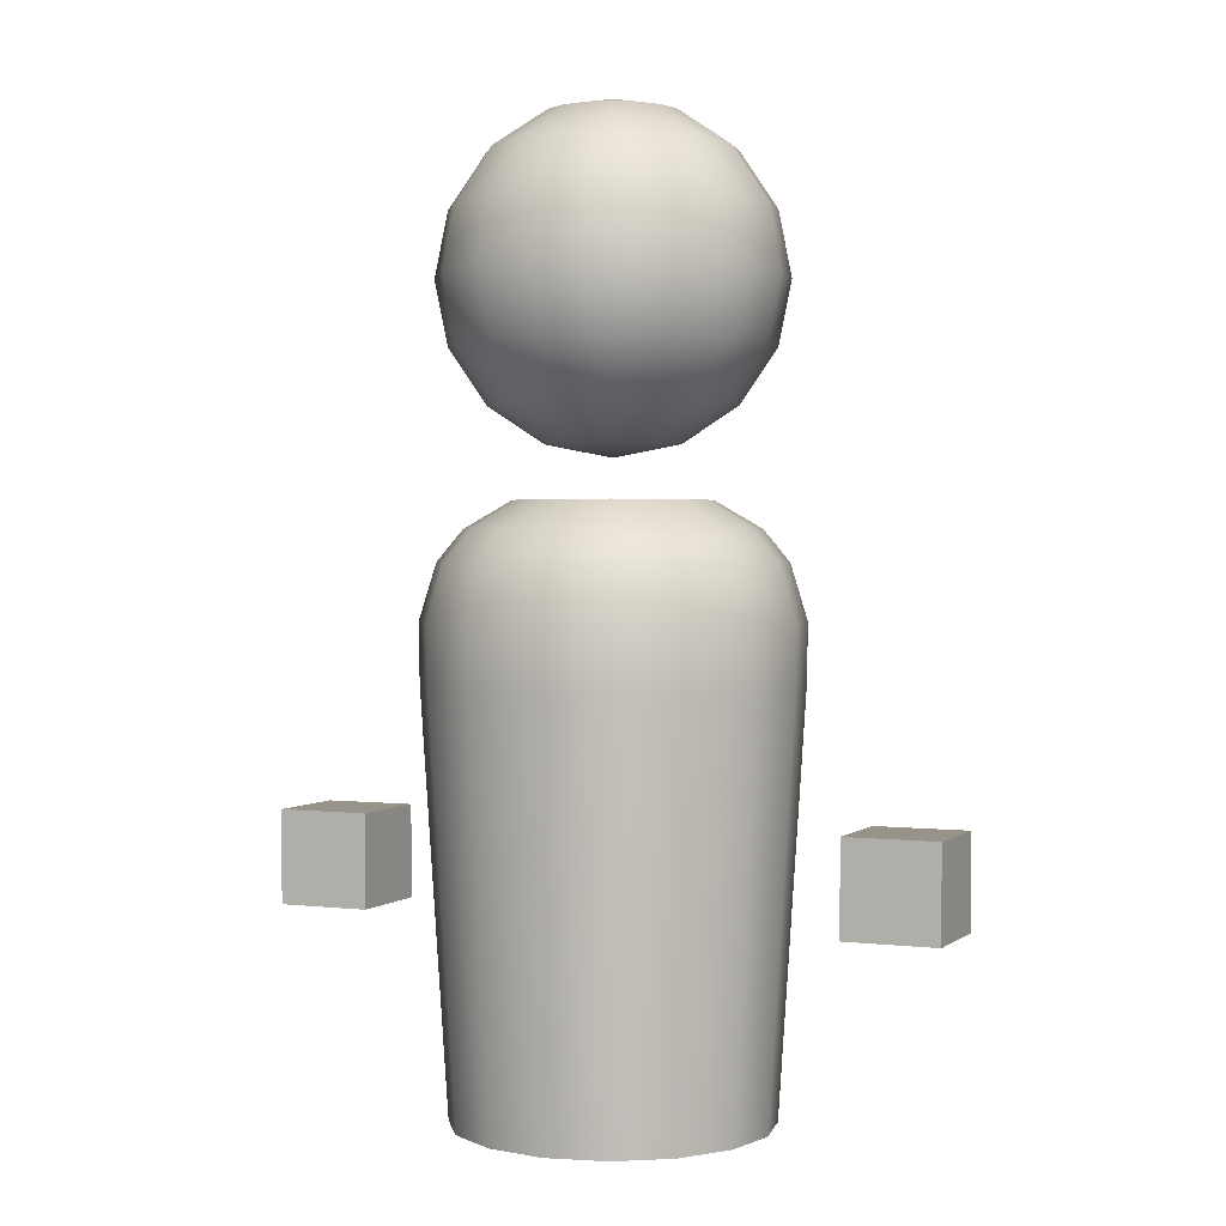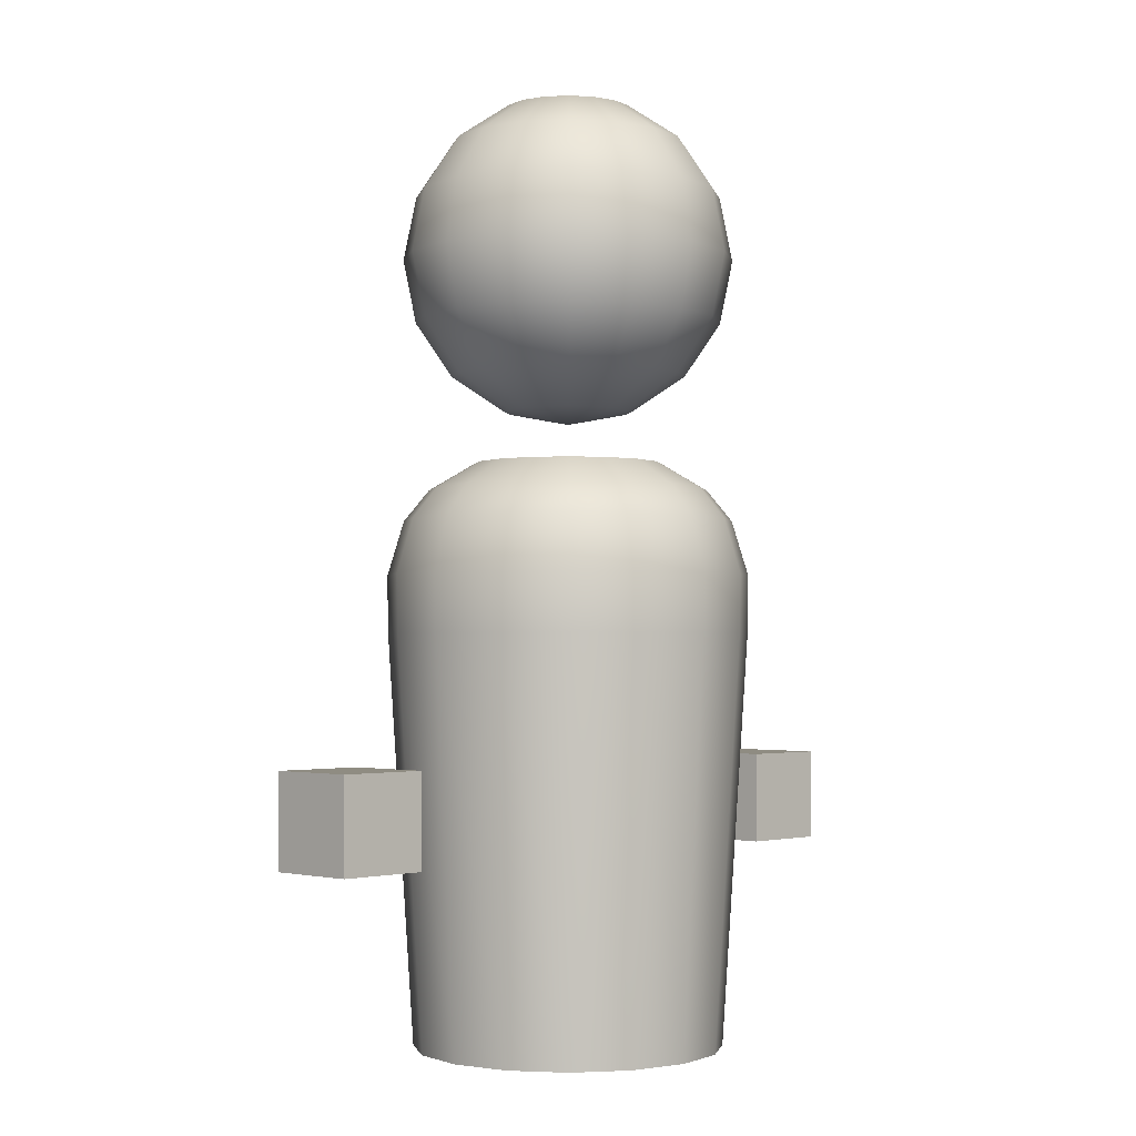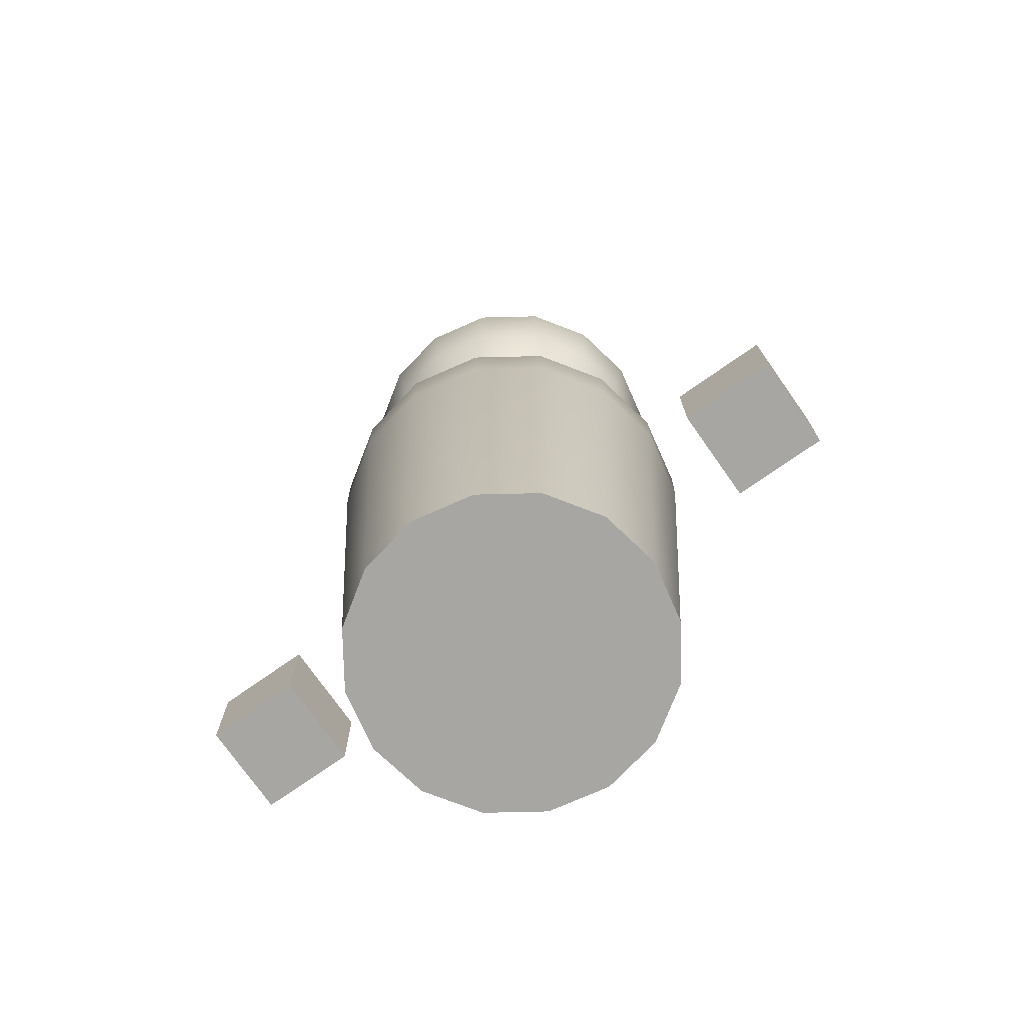
<metadata>
{"format":"obj","ext":"obj","renderer":"f3d","projection":"perspective","resolution":1024,"background":"white","views":[{"elev":1.6,"azim":-156.2,"up":"+Z"},{"elev":-2.0,"azim":-45.6,"up":"+Z"},{"elev":-74.2,"azim":35.1,"up":"+Z"}]}
</metadata>
<code>
g Humanoid Unit Base Slim
v -0.1335 0.3223 0.0001415
v 1.079e-07 0.3489 0.0001415
v 4.52e-08 0.4081 0.9288
v -0.1562 0.3771 0.9288
v -0.2467 0.2467 0.0001415
v -0.2886 0.2886 0.9288
v -0.3223 0.1335 0.0001415
v -0.3771 0.1562 0.9288
v -0.3489 7.305e-09 0.0001415
v -0.4081 7.596e-09 0.9288
v -0.3223 -0.1335 0.0001415
v -0.3771 -0.1562 0.9288
v -0.2467 -0.2467 0.0001415
v -0.2886 -0.2886 0.9288
v -0.1335 -0.3223 0.0001415
v -0.1562 -0.3771 0.9288
v 7.737e-08 -0.3489 0.0001415
v 9.52e-09 -0.4081 0.9288
v 0.1335 -0.3223 0.0001415
v 0.1562 -0.3771 0.9288
v 0.2467 -0.2467 0.0001415
v 0.2886 -0.2886 0.9288
v 0.3223 -0.1335 0.0001415
v 0.3771 -0.1562 0.9288
v 0.3489 -1.211e-08 0.0001415
v 0.4081 -1.511e-08 0.9288
v 0.3223 0.1335 0.0001415
v 0.3771 0.1562 0.9288
v 0.2467 0.2467 0.0001415
v 0.2886 0.2886 0.9288
v 0.1335 0.3223 0.0001415
v 0.1562 0.3771 0.9288
v 1.079e-07 0.3489 0.0001415
v 4.52e-08 0.4081 0.9288
v 0.3223 -0.1335 0.0001415
v 0.3489 -1.211e-08 0.0001415
v 0.3223 0.1335 0.0001415
v 0.2467 -0.2467 0.0001415
v 0.2467 0.2467 0.0001415
v 0.1335 -0.3223 0.0001415
v 0.1335 0.3223 0.0001415
v 7.737e-08 -0.3489 0.0001415
v 1.079e-07 0.3489 0.0001415
v -0.1335 0.3223 0.0001415
v -0.1335 -0.3223 0.0001415
v -0.2467 -0.2467 0.0001415
v -0.2467 0.2467 0.0001415
v -0.3223 -0.1335 0.0001415
v -0.3223 0.1335 0.0001415
v -0.3489 7.305e-09 0.0001415
v 7.648e-08 0.1436 2.125
v 0.05497 0.1327 2.125
v -6.668e-15 -6.563e-08 2.154
v 0 0.2654 2.044
v 0.1016 0.2452 2.044
v 0.1016 0.1016 2.125
v -6.668e-15 -6.563e-08 2.154
v -0.1016 0.2452 2.044
v -0.05497 0.1327 2.125
v -6.668e-15 -6.563e-08 2.154
v 0 0.3468 1.922
v -0.1327 0.3204 1.922
v 0.1877 0.1877 2.044
v 0.1327 0.3204 1.922
v 0.1327 0.05497 2.125
v -6.668e-15 -6.563e-08 2.154
v -0.1877 0.1877 2.044
v -0.2452 0.2452 1.922
v -0.1016 0.1016 2.125
v -6.668e-15 -6.563e-08 2.154
v -0.1436 0.3468 1.778
v 1.804e-07 0.3754 1.778
v -0.2654 0.2654 1.778
v 0.2452 0.2452 1.922
v 0.2452 0.1016 2.044
v 0.1436 0.3468 1.778
v 0.1436 -5.044e-08 2.125
v -6.668e-15 -6.563e-08 2.154
v -0.1327 0.3204 1.635
v -0.2452 0.2452 1.635
v 0 0.3468 1.635
v -0.3468 0.1436 1.778
v -0.3204 0.1327 1.635
v -0.3204 0.1327 1.922
v -0.2452 0.1016 2.044
v -0.1327 0.05497 2.125
v -6.668e-15 -6.563e-08 2.154
v -0.3754 8.54e-08 1.778
v -0.3468 1.254e-07 1.922
v -0.3468 9.339e-08 1.635
v -0.2654 9.339e-08 2.044
v -0.1436 2.147e-08 2.125
v -6.668e-15 -6.563e-08 2.154
v -0.2654 9.339e-08 1.513
v -0.2452 0.1016 1.513
v -0.1436 2.946e-08 1.431
v -0.1327 0.05497 1.431
v 0 -3.282e-08 1.403
v -0.1877 0.1877 1.513
v -0.1016 0.1016 1.431
v 0 -3.282e-08 1.403
v -0.1016 0.2452 1.513
v -0.05497 0.1327 1.431
v 0 -3.282e-08 1.403
v 1.884e-07 0.2654 1.513
v 0.1327 0.3204 1.635
v 0 0.1436 1.431
v 0 -3.282e-08 1.403
v 0.1016 0.2452 1.513
v 0.2654 0.2654 1.778
v 0.05497 0.1327 1.431
v 0 -3.282e-08 1.403
v 0.2452 0.2452 1.635
v 0.3204 0.1327 1.922
v 0.1877 0.1877 1.513
v 0.3468 0.1436 1.778
v 0.2654 -8.241e-08 2.044
v 0.1016 0.1016 1.431
v 0 -3.282e-08 1.403
v 0.3204 0.1327 1.635
v 0.3468 -7.441e-08 1.922
v 0.1327 -0.05497 2.125
v -6.668e-15 -6.563e-08 2.154
v 0.2452 0.1016 1.513
v 0.3754 -7.441e-08 1.778
v 0.2452 -0.1016 2.044
v 0.1327 0.05497 1.431
v 0 -3.282e-08 1.403
v 0.3468 -5.843e-08 1.635
v 0.3204 -0.1327 1.922
v 0.1016 -0.1016 2.125
v -6.668e-15 -6.563e-08 2.154
v 0.2654 -8.241e-08 1.513
v 0.3468 -0.1436 1.778
v 0.1877 -0.1877 2.044
v 0.1436 -5.843e-08 1.431
v 0 -3.282e-08 1.403
v 0.3204 -0.1327 1.635
v 0.2452 -0.2452 1.922
v 0.05497 -0.1327 2.125
v -6.668e-15 -6.563e-08 2.154
v 0.2452 -0.1016 1.513
v 0.2654 -0.2654 1.778
v 0.1016 -0.2452 2.044
v 0.1327 -0.05497 1.431
v 0 -3.282e-08 1.403
v 0.2452 -0.2452 1.635
v 0.1327 -0.3204 1.922
v -3.938e-08 -0.1436 2.125
v -6.668e-15 -6.563e-08 2.154
v 0.1877 -0.1877 1.513
v 0.1436 -0.3468 1.778
v -9.132e-08 -0.2654 2.044
v 0.1016 -0.1016 1.431
v 0 -3.282e-08 1.403
v 0.1327 -0.3204 1.635
v -9.931e-08 -0.3468 1.922
v -0.05497 -0.1327 2.125
v -6.668e-15 -6.563e-08 2.154
v 0.1016 -0.2452 1.513
v -7.534e-08 -0.3754 1.778
v -0.1016 -0.2452 2.044
v 0.05497 -0.1327 1.431
v 0 -3.282e-08 1.403
v -6.735e-08 -0.3468 1.635
v -0.1327 -0.3204 1.922
v -0.1016 -0.1016 2.125
v -6.668e-15 -6.563e-08 2.154
v -9.132e-08 -0.2654 1.513
v -0.1436 -0.3468 1.778
v -0.1877 -0.1877 2.044
v -4.737e-08 -0.1436 1.431
v 0 -3.282e-08 1.403
v -0.1327 -0.3204 1.635
v -0.2452 -0.2452 1.922
v -0.1327 -0.05497 2.125
v -6.668e-15 -6.563e-08 2.154
v -0.1016 -0.2452 1.513
v -0.2654 -0.2654 1.778
v -0.2452 -0.1016 2.044
v -0.1436 2.147e-08 2.125
v -6.668e-15 -6.563e-08 2.154
v -0.2654 9.339e-08 2.044
v -0.3204 -0.1327 1.922
v -0.3468 1.254e-07 1.922
v -0.3468 -0.1436 1.778
v -0.3754 8.54e-08 1.778
v -0.2452 -0.2452 1.635
v -0.3204 -0.1327 1.635
v -0.3468 9.339e-08 1.635
v -0.1877 -0.1877 1.513
v -0.2452 -0.1016 1.513
v -0.2654 9.339e-08 1.513
v -0.05497 -0.1327 1.431
v 0 -3.282e-08 1.403
v -0.1016 -0.1016 1.431
v 0 -3.282e-08 1.403
v -0.1327 -0.05497 1.431
v 0 -3.282e-08 1.403
v -0.1436 2.946e-08 1.431
v 0 -3.282e-08 1.403
v 0.1973 0.08173 1.314
v 0.2136 -1.083e-08 1.314
v 0.1973 -0.08173 1.314
v 0.151 0.151 1.314
v 0.151 -0.151 1.314
v 0.08173 -0.1973 1.314
v 0.08173 0.1973 1.314
v -1.431e-07 -0.2136 1.314
v -5.049e-08 0.2136 1.314
v -0.08173 0.1973 1.314
v -0.08173 -0.1973 1.314
v -0.151 -0.151 1.314
v -0.151 0.151 1.314
v -0.1973 -0.08173 1.314
v -0.1973 0.08173 1.314
v -0.2136 1.414e-08 1.314
v 0.1973 -0.08173 1.314
v 0.2235 -0.2235 1.253
v 0.151 -0.151 1.314
v 0.292 -0.121 1.253
v 0.2136 -1.083e-08 1.314
v 0.2637 -0.2637 1.183
v 0.3161 -1.343e-08 1.253
v 0.1973 0.08173 1.314
v 0.3445 -0.1427 1.183
v 0.292 0.121 1.253
v 0.151 0.151 1.314
v 0.3729 -1.478e-08 1.183
v 0.2235 0.2235 1.253
v 0.08173 0.1973 1.314
v 0.121 0.292 1.253
v 0.3445 0.1427 1.183
v 0.2637 0.2637 1.183
v 0.1427 0.3445 1.183
v 0.3788 -0.1569 1.059
v 0.41 -1.602e-08 1.059
v 0.3788 0.1569 1.059
v 0.2899 0.2899 1.059
v 0.2899 -0.2899 1.059
v 0.4081 -1.511e-08 0.9288
v 0.3771 0.1562 0.9288
v 0.3771 -0.1562 0.9288
v 0.2886 -0.2886 0.9288
v 0.2886 0.2886 0.9288
v 0.1562 -0.3771 0.9288
v 0.1569 0.3788 1.059
v 0.1562 0.3771 0.9288
v 0.1569 -0.3788 1.059
v 9.52e-09 -0.4081 0.9288
v 3.13e-08 0.41 1.059
v 4.52e-08 0.4081 0.9288
v 1.09e-08 0.3729 1.183
v 0.1427 -0.3445 1.183
v 0.2235 -0.2235 1.253
v -1.351e-08 -0.41 1.059
v -0.1562 -0.3771 0.9288
v 0.121 -0.292 1.253
v 0.151 -0.151 1.314
v 0.08173 -0.1973 1.314
v -0.1569 0.3788 1.059
v -0.1562 0.3771 0.9288
v -0.1569 -0.3788 1.059
v -0.2886 -0.2886 0.9288
v -5.662e-08 -0.3729 1.183
v 0.121 -0.292 1.253
v -9.455e-08 -0.3161 1.253
v 0.08173 -0.1973 1.314
v -1.431e-07 -0.2136 1.314
v -0.2899 -0.2899 1.059
v -0.3771 -0.1562 0.9288
v -0.1427 -0.3445 1.183
v -9.455e-08 -0.3161 1.253
v -0.121 -0.292 1.253
v -1.431e-07 -0.2136 1.314
v -0.08173 -0.1973 1.314
v -0.3788 -0.1569 1.059
v -0.4081 7.596e-09 0.9288
v -0.2637 -0.2637 1.183
v -0.121 -0.292 1.253
v -0.2235 -0.2235 1.253
v -0.08173 -0.1973 1.314
v -0.151 -0.151 1.314
v -0.41 6.805e-09 1.059
v -0.3771 0.1562 0.9288
v -0.3445 -0.1427 1.183
v -0.2235 -0.2235 1.253
v -0.3788 0.1569 1.059
v -0.2886 0.2886 0.9288
v -0.3729 9.182e-09 1.183
v -0.292 -0.121 1.253
v -0.151 -0.151 1.314
v -0.1973 -0.08173 1.314
v -0.3161 1.134e-08 1.253
v -0.2136 1.414e-08 1.314
v -0.2899 0.2899 1.059
v -0.3445 0.1427 1.183
v -0.292 0.121 1.253
v -0.1973 0.08173 1.314
v -0.2637 0.2637 1.183
v -0.2235 0.2235 1.253
v -0.151 0.151 1.314
v -0.1427 0.3445 1.183
v -0.2235 0.2235 1.253
v -0.121 0.292 1.253
v -0.151 0.151 1.314
v -0.08173 0.1973 1.314
v -0.121 0.292 1.253
v -1.114e-08 0.3161 1.253
v -0.08173 0.1973 1.314
v 0.121 0.292 1.253
v -5.049e-08 0.2136 1.314
v 0.08173 0.1973 1.314
v 0.539 -0.1045 0.4318
v 0.539 0.1045 0.4318
v 0.539 0.1045 0.6407
v 0.539 -0.1045 0.6407
v 0.539 0.1045 0.4318
v 0.748 0.1045 0.4318
v 0.748 0.1045 0.6407
v 0.539 0.1045 0.6407
v 0.748 0.1045 0.4318
v 0.748 -0.1045 0.4318
v 0.748 -0.1045 0.6407
v 0.748 0.1045 0.6407
v 0.748 -0.1045 0.4318
v 0.539 -0.1045 0.4318
v 0.539 -0.1045 0.6407
v 0.748 -0.1045 0.6407
v 0.539 0.1045 0.4318
v 0.539 -0.1045 0.4318
v 0.748 -0.1045 0.4318
v 0.748 0.1045 0.4318
v 0.748 0.1045 0.6407
v 0.748 -0.1045 0.6407
v 0.539 -0.1045 0.6407
v 0.539 0.1045 0.6407
v -0.748 -0.1045 0.4318
v -0.748 0.1045 0.4318
v -0.748 0.1045 0.6407
v -0.748 -0.1045 0.6407
v -0.748 0.1045 0.4318
v -0.539 0.1045 0.4318
v -0.539 0.1045 0.6407
v -0.748 0.1045 0.6407
v -0.539 0.1045 0.4318
v -0.539 -0.1045 0.4318
v -0.539 -0.1045 0.6407
v -0.539 0.1045 0.6407
v -0.539 -0.1045 0.4318
v -0.748 -0.1045 0.4318
v -0.748 -0.1045 0.6407
v -0.539 -0.1045 0.6407
v -0.748 0.1045 0.4318
v -0.748 -0.1045 0.4318
v -0.539 -0.1045 0.4318
v -0.539 0.1045 0.4318
v -0.539 0.1045 0.6407
v -0.539 -0.1045 0.6407
v -0.748 -0.1045 0.6407
v -0.748 0.1045 0.6407
g Humanoid Unit Base Slim_0
f 3 2 1
f 4 3 1
f 4 1 5
f 6 4 5
f 6 5 7
f 8 6 7
f 8 7 9
f 10 8 9
f 10 9 11
f 12 10 11
f 12 11 13
f 14 12 13
f 14 13 15
f 16 14 15
f 16 15 17
f 18 16 17
f 18 17 19
f 20 18 19
f 20 19 21
f 22 20 21
f 22 21 23
f 24 22 23
f 24 23 25
f 26 24 25
f 26 25 27
f 28 26 27
f 28 27 29
f 30 28 29
f 30 29 31
f 32 30 31
f 32 31 33
f 34 32 33
f 37 36 35
f 35 38 37
f 38 39 37
f 38 40 39
f 40 41 39
f 40 42 41
f 42 43 41
f 42 44 43
f 42 45 44
f 45 46 44
f 46 47 44
f 46 48 47
f 48 49 47
f 48 50 49
f 53 52 51
f 51 52 54
f 52 55 54
f 52 56 55
f 57 56 52
f 51 54 58
f 59 51 58
f 60 51 59
f 54 55 61
f 58 54 62
f 54 61 62
f 56 63 55
f 55 64 61
f 55 63 64
f 56 65 63
f 66 65 56
f 59 58 67
f 58 62 68
f 67 58 68
f 69 59 67
f 70 59 69
f 62 61 71
f 61 64 72
f 61 72 71
f 68 62 73
f 62 71 73
f 63 74 64
f 65 75 63
f 63 75 74
f 64 76 72
f 64 74 76
f 65 77 75
f 78 77 65
f 71 72 79
f 73 71 80
f 71 79 80
f 72 76 81
f 72 81 79
f 68 73 82
f 73 80 83
f 82 73 83
f 84 68 82
f 67 68 84
f 85 67 84
f 69 67 85
f 86 69 85
f 87 69 86
f 84 82 88
f 89 84 88
f 85 84 89
f 88 82 90
f 82 83 90
f 91 85 89
f 86 85 91
f 92 86 91
f 93 86 92
f 90 83 94
f 83 95 94
f 94 95 96
f 83 80 95
f 95 97 96
f 96 97 98
f 80 99 95
f 95 99 97
f 80 79 99
f 99 100 97
f 97 100 101
f 79 102 99
f 99 102 100
f 79 81 102
f 102 103 100
f 100 103 104
f 81 105 102
f 102 105 103
f 81 106 105
f 76 106 81
f 105 107 103
f 103 107 108
f 105 109 107
f 106 109 105
f 76 110 106
f 74 110 76
f 109 111 107
f 107 111 112
f 106 113 109
f 110 113 106
f 74 114 110
f 75 114 74
f 109 115 111
f 113 115 109
f 110 116 113
f 114 116 110
f 75 117 114
f 77 117 75
f 115 118 111
f 111 118 119
f 113 120 115
f 116 120 113
f 114 121 116
f 117 121 114
f 77 122 117
f 123 122 77
f 115 124 118
f 120 124 115
f 116 125 120
f 121 125 116
f 117 126 121
f 122 126 117
f 124 127 118
f 118 127 128
f 120 129 124
f 125 129 120
f 121 130 125
f 126 130 121
f 122 131 126
f 132 131 122
f 124 133 127
f 129 133 124
f 125 134 129
f 130 134 125
f 131 135 126
f 126 135 130
f 133 136 127
f 127 136 137
f 129 138 133
f 134 138 129
f 130 139 134
f 135 139 130
f 131 140 135
f 141 140 131
f 133 142 136
f 138 142 133
f 134 143 138
f 139 143 134
f 140 144 135
f 135 144 139
f 142 145 136
f 136 145 146
f 138 147 142
f 143 147 138
f 139 148 143
f 144 148 139
f 140 149 144
f 150 149 140
f 142 151 145
f 147 151 142
f 143 152 147
f 148 152 143
f 144 153 148
f 149 153 144
f 151 154 145
f 145 154 155
f 147 156 151
f 152 156 147
f 148 157 152
f 153 157 148
f 149 158 153
f 159 158 149
f 151 160 154
f 156 160 151
f 152 161 156
f 157 161 152
f 153 162 157
f 158 162 153
f 160 163 154
f 154 163 164
f 156 165 160
f 161 165 156
f 157 166 161
f 162 166 157
f 158 167 162
f 168 167 158
f 160 169 163
f 165 169 160
f 161 170 165
f 166 170 161
f 167 171 162
f 162 171 166
f 169 172 163
f 163 172 173
f 165 174 169
f 170 174 165
f 166 175 170
f 171 175 166
f 167 176 171
f 177 176 167
f 169 178 172
f 174 178 169
f 170 179 174
f 175 179 170
f 176 180 171
f 171 180 175
f 176 181 180
f 182 181 176
f 181 183 180
f 180 184 175
f 180 183 184
f 175 184 179
f 183 185 184
f 184 185 186
f 184 186 179
f 185 187 186
f 179 188 174
f 179 186 188
f 174 188 178
f 186 187 189
f 186 189 188
f 187 190 189
f 188 191 178
f 188 189 191
f 189 190 192
f 189 192 191
f 190 193 192
f 178 191 194
f 178 194 172
f 172 194 195
f 191 196 194
f 191 192 196
f 194 196 197
f 192 193 198
f 192 198 196
f 196 198 199
f 193 200 198
f 198 200 201
f 204 203 202
f 202 205 204
f 205 206 204
f 205 207 206
f 205 208 207
f 208 209 207
f 208 210 209
f 210 211 209
f 211 212 209
f 211 213 212
f 211 214 213
f 214 215 213
f 214 216 215
f 216 217 215
f 220 219 218
f 219 221 218
f 218 221 222
f 221 219 223
f 221 224 222
f 222 224 225
f 226 221 223
f 224 221 226
f 224 227 225
f 225 227 228
f 229 224 226
f 227 224 229
f 227 230 228
f 228 230 231
f 230 232 231
f 230 227 233
f 233 227 229
f 232 230 234
f 234 230 233
f 235 232 234
f 226 236 229
f 229 237 233
f 236 237 229
f 233 238 234
f 237 238 233
f 234 239 235
f 238 239 234
f 240 236 226
f 223 240 226
f 238 237 241
f 242 238 241
f 239 238 242
f 241 237 243
f 237 236 243
f 243 236 244
f 236 240 244
f 245 239 242
f 244 240 246
f 247 239 245
f 239 247 235
f 248 247 245
f 240 249 246
f 249 240 223
f 246 249 250
f 251 247 248
f 252 251 248
f 235 247 253
f 247 251 253
f 254 249 223
f 223 255 254
f 249 256 250
f 256 249 254
f 250 256 257
f 255 258 254
f 258 255 259
f 260 258 259
f 261 251 252
f 262 261 252
f 256 263 257
f 257 263 264
f 265 256 254
f 263 256 265
f 254 266 265
f 266 267 265
f 267 266 268
f 269 267 268
f 263 270 264
f 264 270 271
f 272 263 265
f 270 263 272
f 265 273 272
f 273 274 272
f 274 273 275
f 276 274 275
f 270 277 271
f 271 277 278
f 279 270 272
f 277 270 279
f 272 280 279
f 280 281 279
f 281 280 282
f 283 281 282
f 277 284 278
f 278 284 285
f 286 277 279
f 284 277 286
f 279 287 286
f 284 288 285
f 285 288 289
f 290 284 286
f 288 284 290
f 287 291 286
f 286 291 290
f 291 287 292
f 293 291 292
f 294 291 293
f 291 294 290
f 295 294 293
f 288 296 289
f 289 296 262
f 296 261 262
f 297 288 290
f 290 294 297
f 296 288 297
f 298 294 295
f 294 298 297
f 299 298 295
f 300 296 297
f 261 296 300
f 297 298 300
f 301 298 299
f 298 301 300
f 302 301 299
f 303 261 300
f 251 261 303
f 300 304 303
f 253 251 303
f 304 305 303
f 305 304 306
f 307 305 306
f 303 308 253
f 308 309 253
f 253 309 235
f 309 308 310
f 309 311 235
f 312 309 310
f 311 309 312
f 313 311 312
f 316 315 314
f 317 316 314
f 320 319 318
f 321 320 318
f 324 323 322
f 325 324 322
f 328 327 326
f 329 328 326
f 332 331 330
f 333 332 330
f 336 335 334
f 337 336 334
f 340 339 338
f 341 340 338
f 344 343 342
f 345 344 342
f 348 347 346
f 349 348 346
f 352 351 350
f 353 352 350
f 356 355 354
f 357 356 354
f 360 359 358
f 361 360 358

</code>
